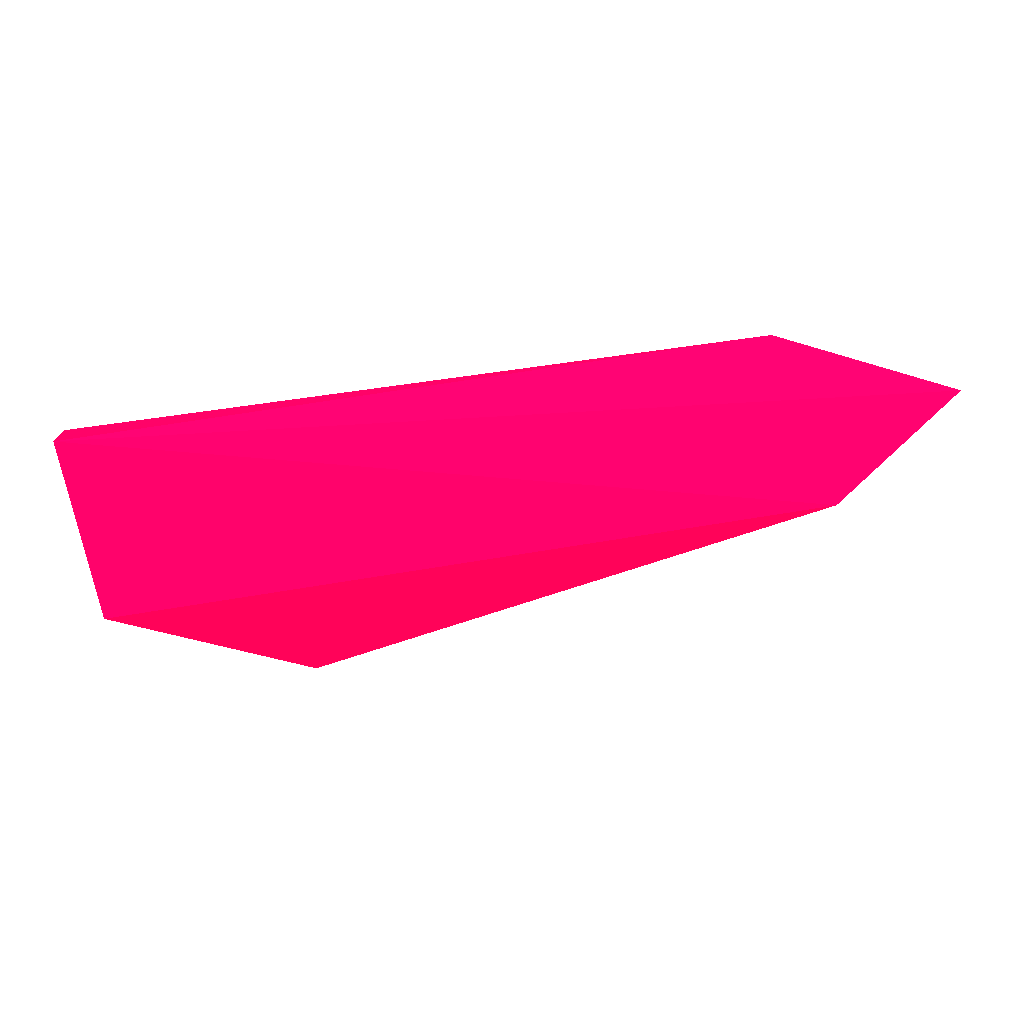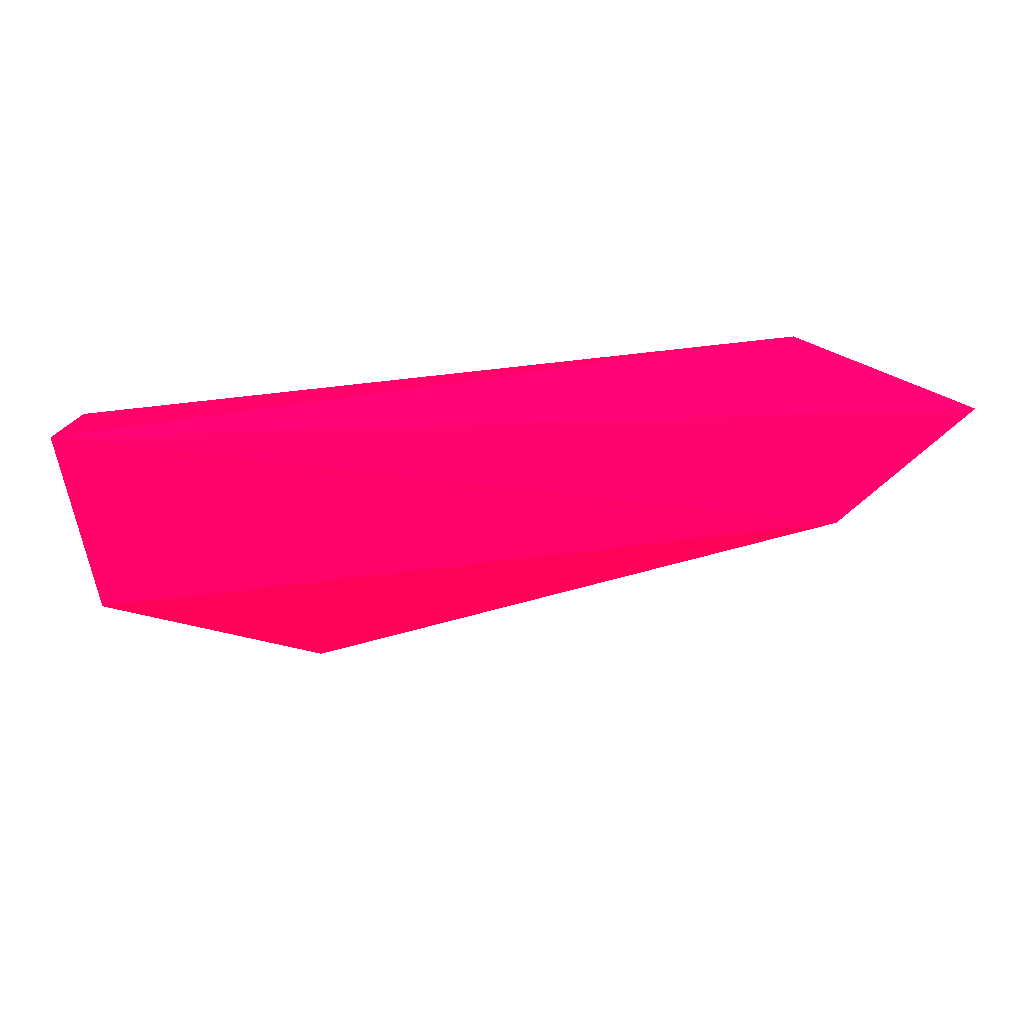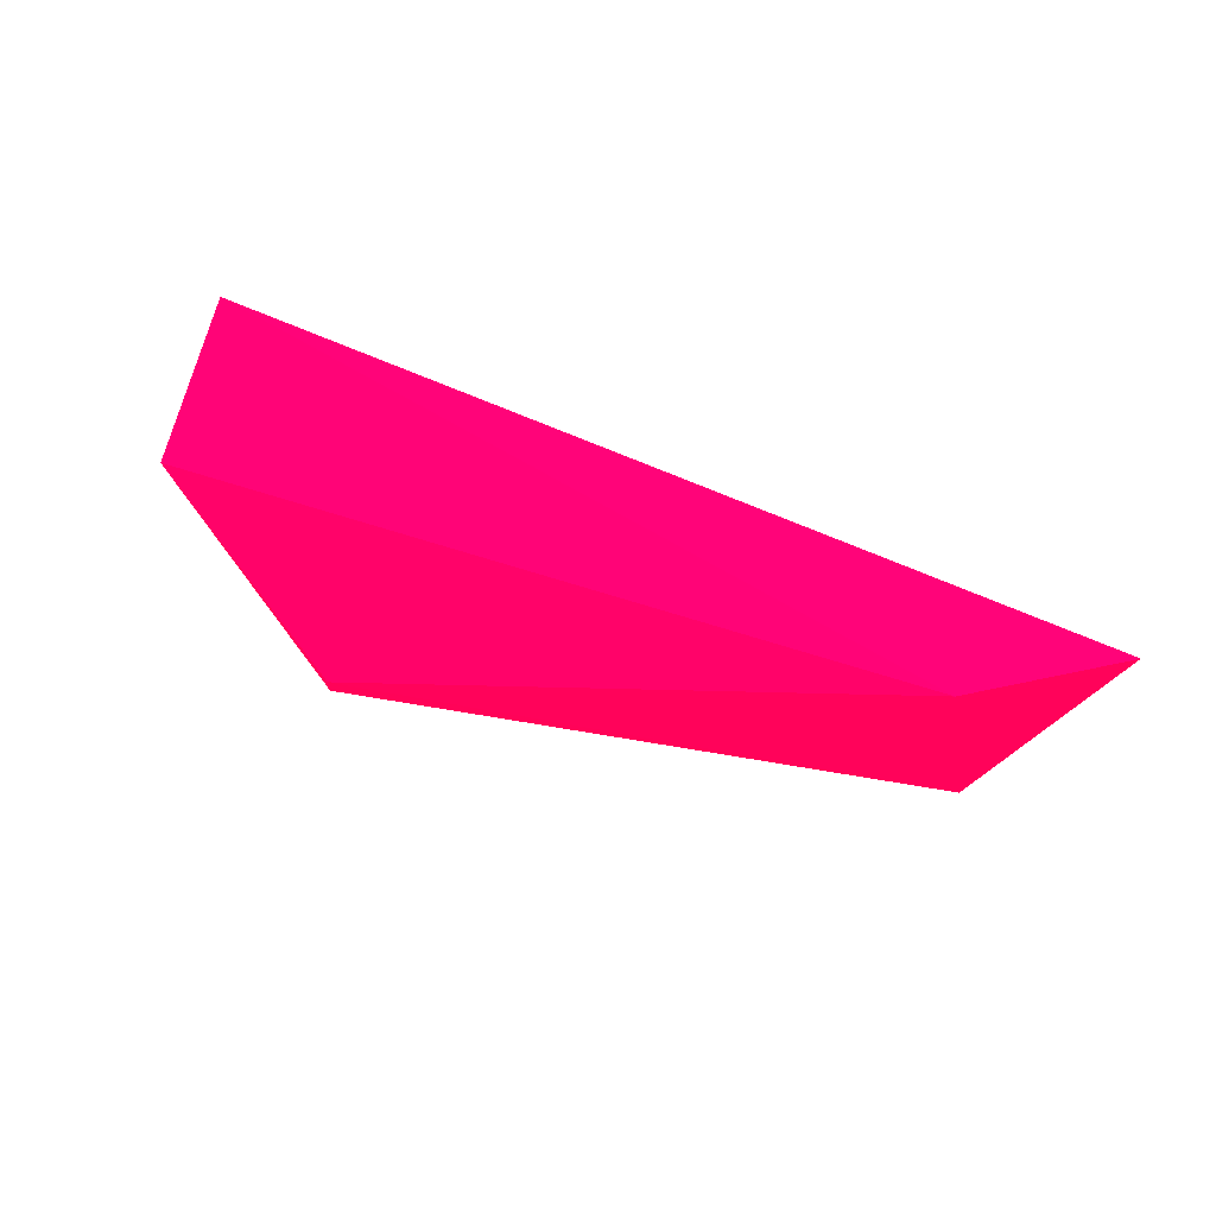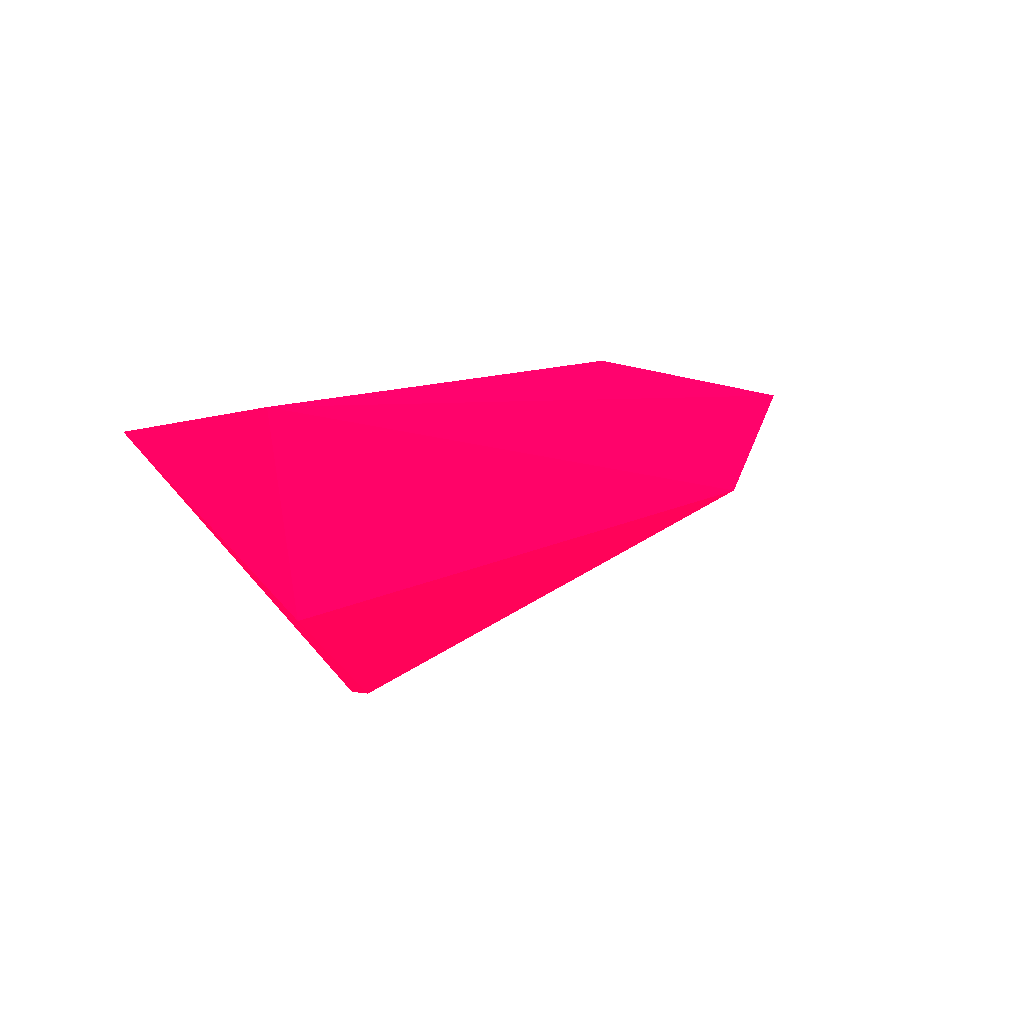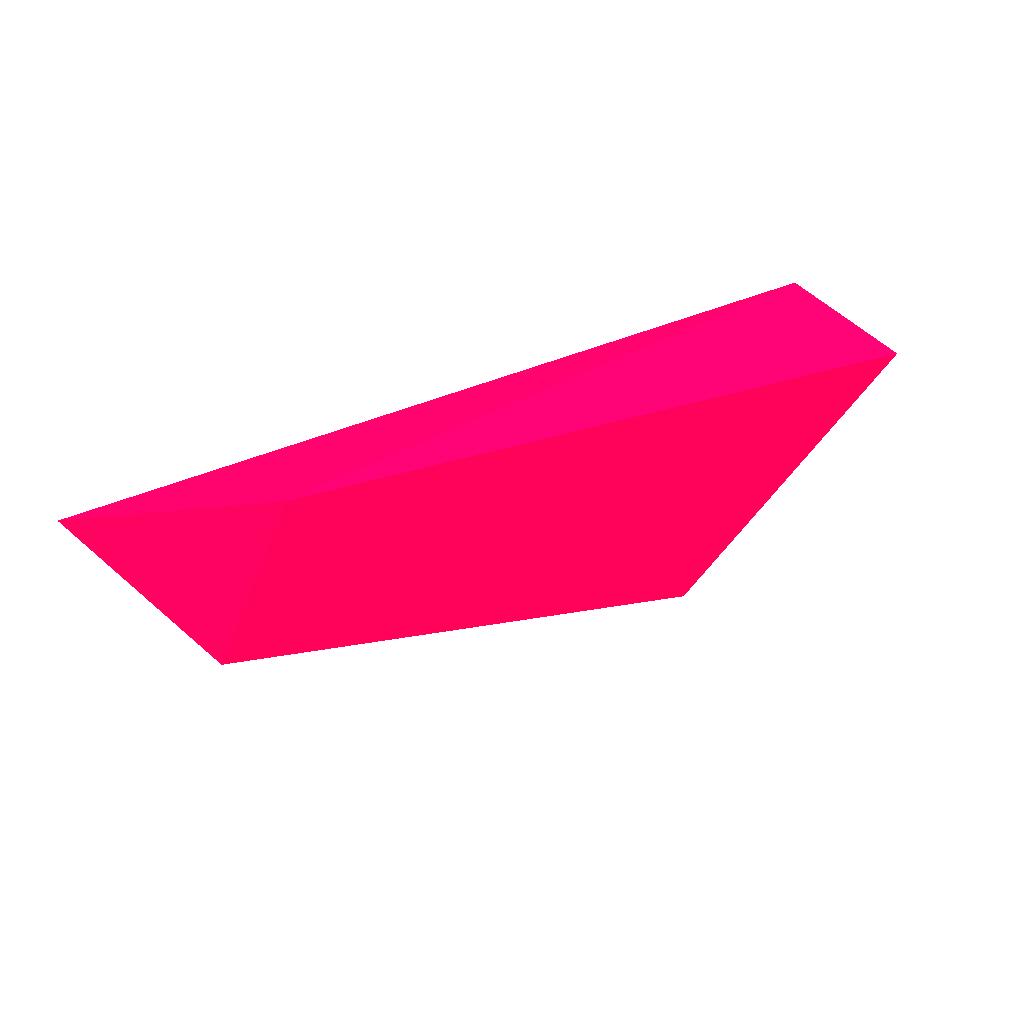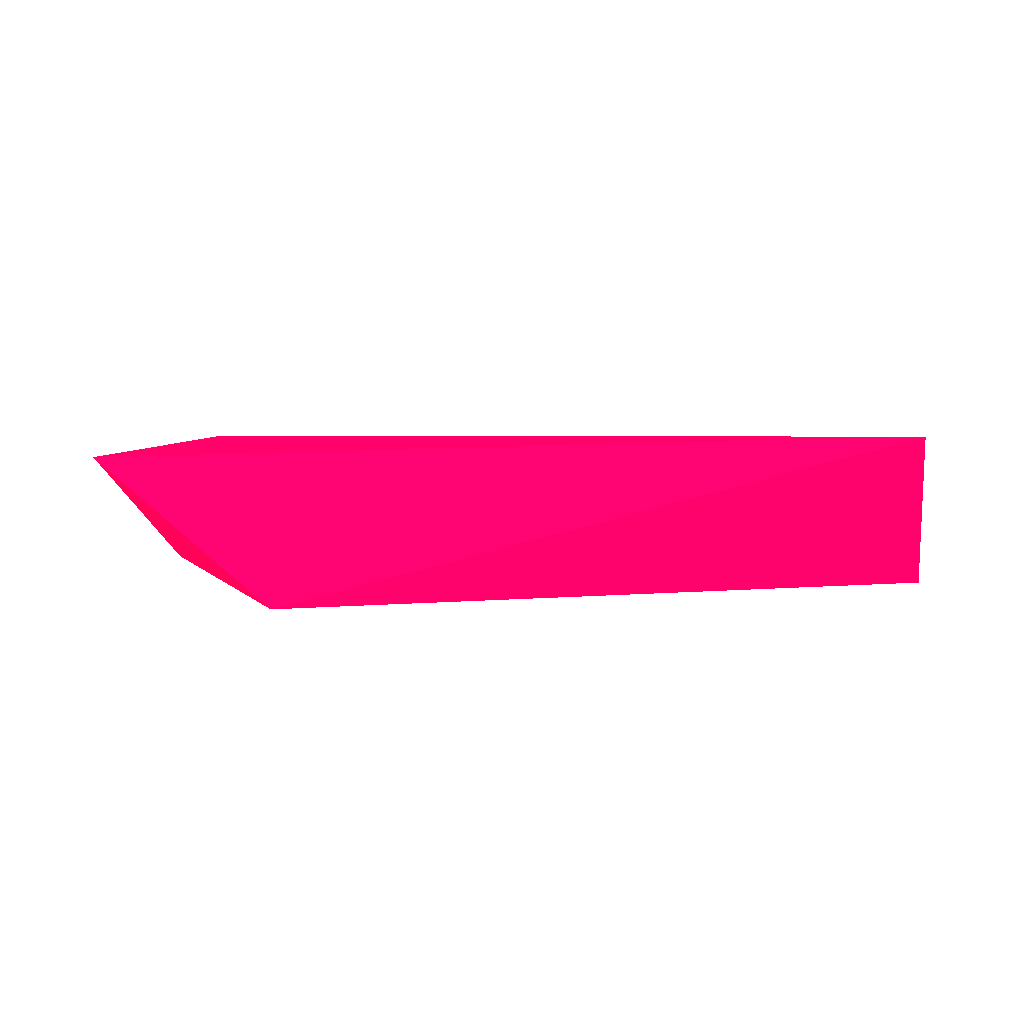
<metadata>
{"format":"obj","ext":"obj","renderer":"f3d","projection":"perspective","resolution":1024,"background":"white","views":[{"elev":13.4,"azim":171.5,"up":"+Z"},{"elev":18.0,"azim":179.8,"up":"+Z"},{"elev":65.0,"azim":-155.0,"up":"+Y"},{"elev":2.6,"azim":126.0,"up":"+Z"},{"elev":33.5,"azim":-34.3,"up":"+Z"},{"elev":2.3,"azim":-18.3,"up":"+Y"}]}
</metadata>
<code>
v -0.000266 0.00139 -0.000357 0.9882 0.007843 0.2549
v -5e-06 0.001349 -0.000473 0.9882 0.007843 0.2549
v -5e-06 0.001357 -0.000473 0.9882 0.007843 0.2549
v 9.2e-05 0.001398 -0.000366 0.9882 0.007843 0.2549
v -0.000203 0.001333 -0.000341 0.9882 0.007843 0.2549
v 9.4e-05 0.001333 -0.000374 0.9882 0.007843 0.2549
v 7.7e-05 0.001397 -0.000436 0.9882 0.007843 0.2549
v -0.000227 0.001349 -0.000413 0.9882 0.007843 0.2549
v -0.000213 0.001398 -0.000401 0.9882 0.007843 0.2549
f 3 8 9
f 4 1 5
f 5 2 6
f 4 5 6
f 4 6 7
f 2 3 7
f 6 2 7
f 3 2 8
f 5 1 8
f 2 5 8
f 1 4 9
f 4 7 9
f 7 3 9
f 8 1 9

</code>
